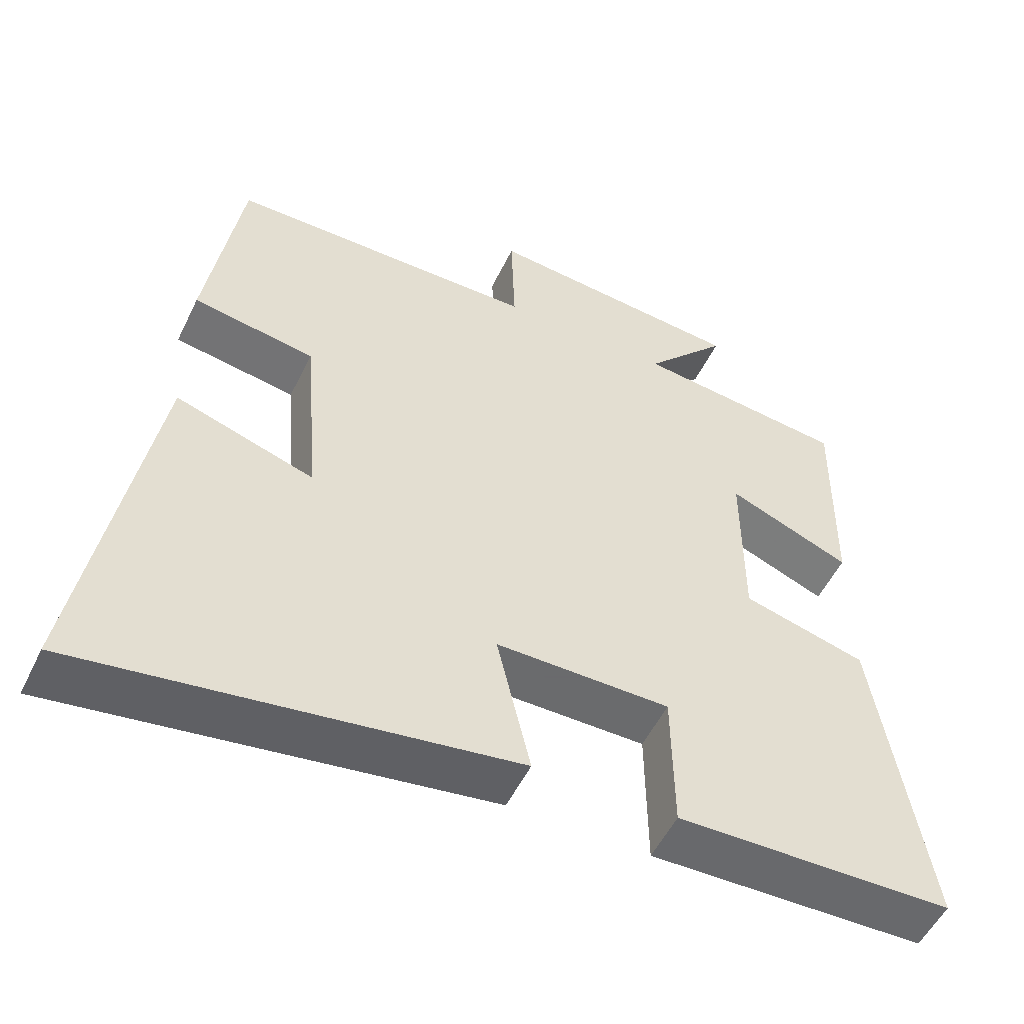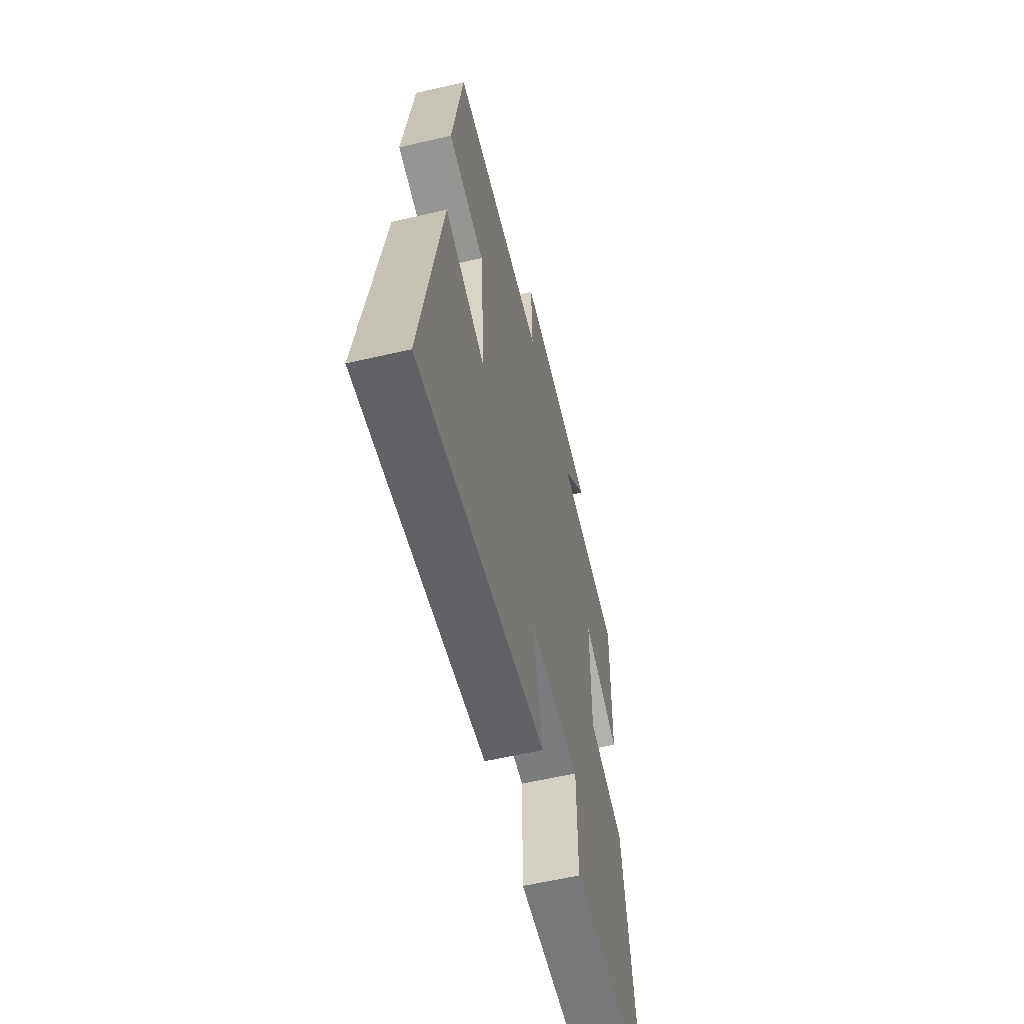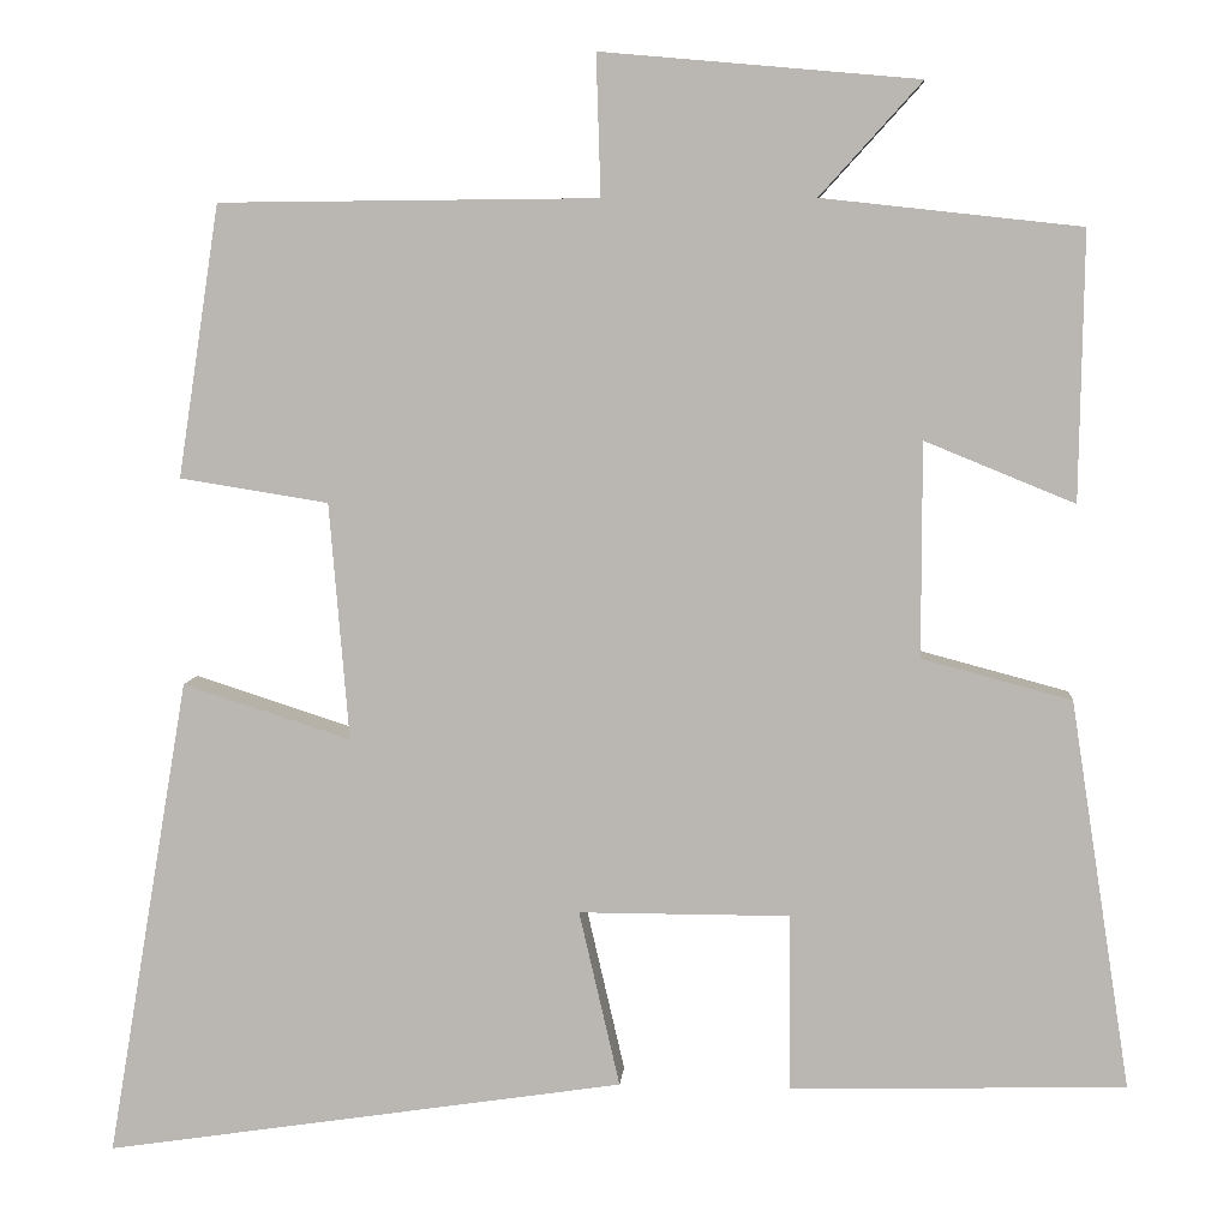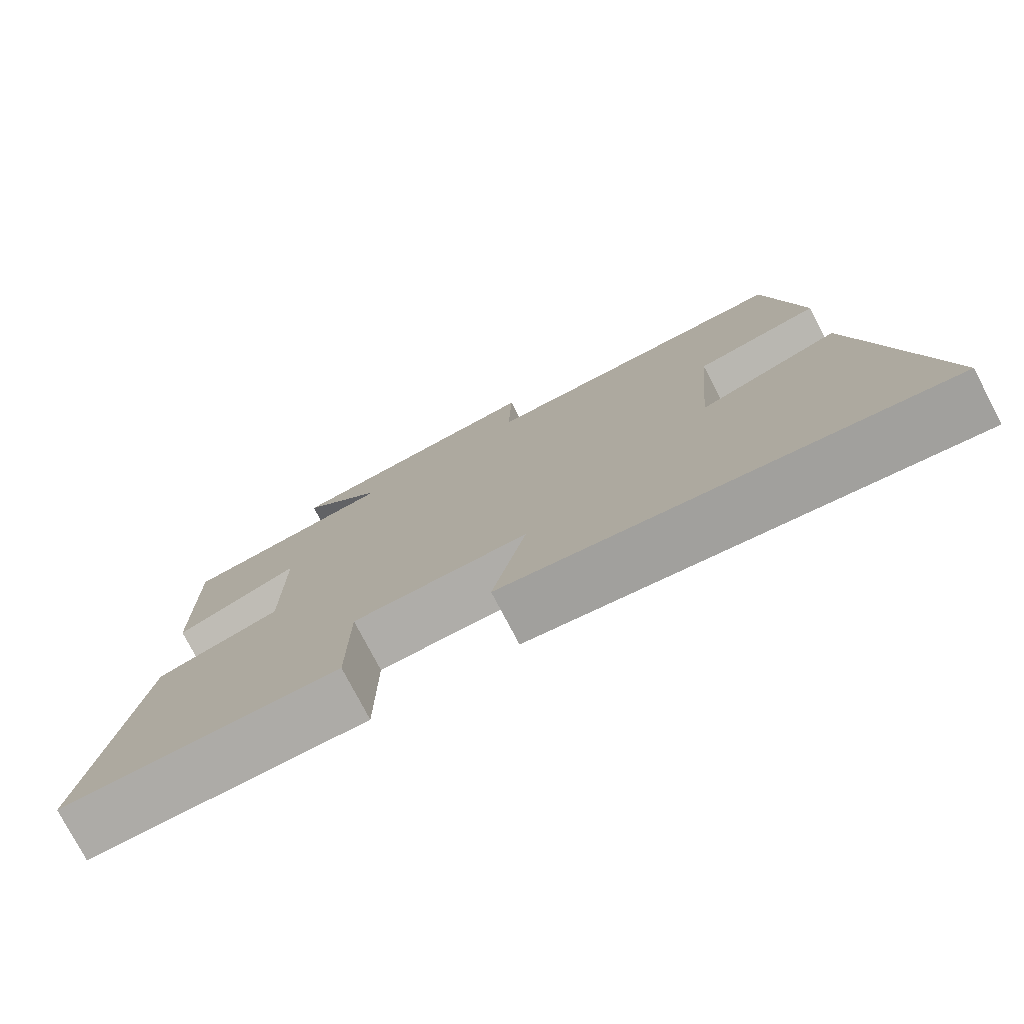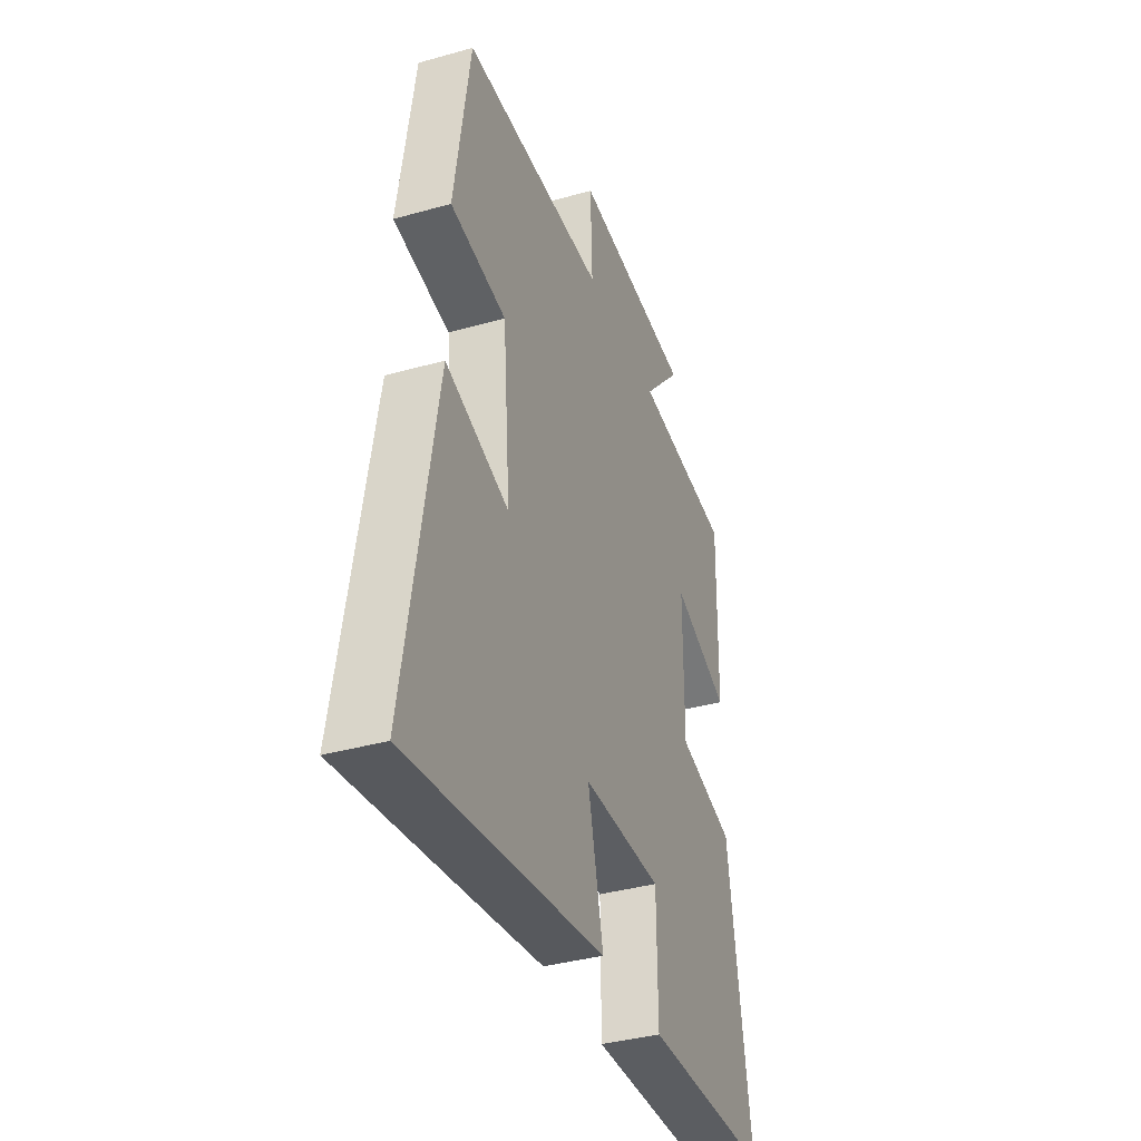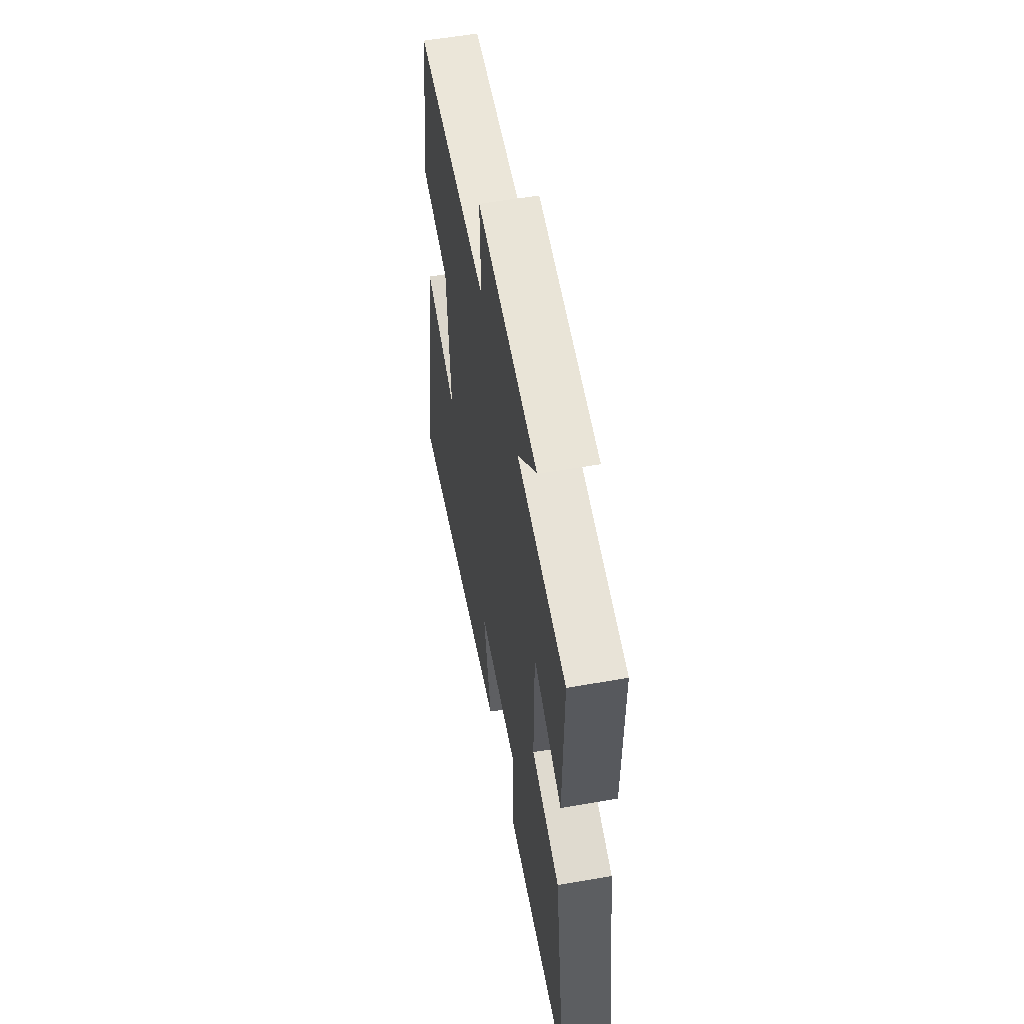
<metadata>
{"format":"obj","ext":"obj","renderer":"f3d","projection":"perspective","resolution":1024,"background":"white","views":[{"elev":-53.2,"azim":154.5,"up":"+Z"},{"elev":-58.7,"azim":103.5,"up":"+Z"},{"elev":6.7,"azim":-175.5,"up":"+Z"},{"elev":-77.3,"azim":27.6,"up":"+Z"},{"elev":-37.5,"azim":109.9,"up":"+Z"},{"elev":56.6,"azim":-100.4,"up":"+Z"}]}
</metadata>
<code>
v -0.568 0.07 -0.491
v -0.5 0.07 -0.052
v -0.331 0.07 -0.007
v -0.331 0.07 0.235
v -0.5 0.07 0.166
v -0.505 0.07 0.468
v -0.213 0.07 0.5
v -0.328 0.07 0.627
v 0.03 0.07 0.659
v 0.025 0.07 0.5
v 0.453 0.07 0.496
v 0.5 0.07 0.189
v 0.332 0.07 0.162
v 0.31 0.07 -0.106
v 0.5 0.07 -0.045
v 0.593 0.07 -0.589
v 0.004 0.07 -0.5
v 0.05 0.07 -0.301
v -0.188 0.07 -0.301
v -0.19 0.07 -0.5
v -0.568 0 -0.491
v -0.5 0 -0.052
v -0.331 0 -0.007
v -0.331 0 0.235
v -0.5 0 0.166
v -0.505 0 0.468
v -0.213 0 0.5
v -0.328 0 0.627
v 0.03 0 0.659
v 0.025 0 0.5
v 0.453 0 0.496
v 0.5 0 0.189
v 0.332 0 0.162
v 0.31 0 -0.106
v 0.5 0 -0.045
v 0.593 0 -0.589
v 0.004 0 -0.5
v 0.05 0 -0.301
v -0.188 0 -0.301
v -0.19 0 -0.5
f 1 2 3
f 20 1 3
f 19 20 3
f 18 19 3 4
f 16 17 18
f 15 16 18
f 14 15 18
f 13 14 18 4
f 12 13 4
f 11 12 4
f 10 11 4
f 7 8 9 10
f 6 7 10
f 5 6 10
f 4 5 10
f 23 22 21
f 23 21 40
f 23 40 39
f 24 23 39 38
f 38 37 36
f 38 36 35
f 38 35 34
f 24 38 34 33
f 24 33 32
f 24 32 31
f 24 31 30
f 30 29 28 27
f 30 27 26
f 30 26 25
f 30 25 24
f 1 21 22 2
f 2 22 23 3
f 3 23 24 4
f 4 24 25 5
f 5 25 26 6
f 6 26 27 7
f 7 27 28 8
f 8 28 29 9
f 9 29 30 10
f 10 30 31 11
f 11 31 32 12
f 12 32 33 13
f 13 33 34 14
f 14 34 35 15
f 15 35 36 16
f 16 36 37 17
f 17 37 38 18
f 18 38 39 19
f 19 39 40 20
f 20 40 21 1

</code>
